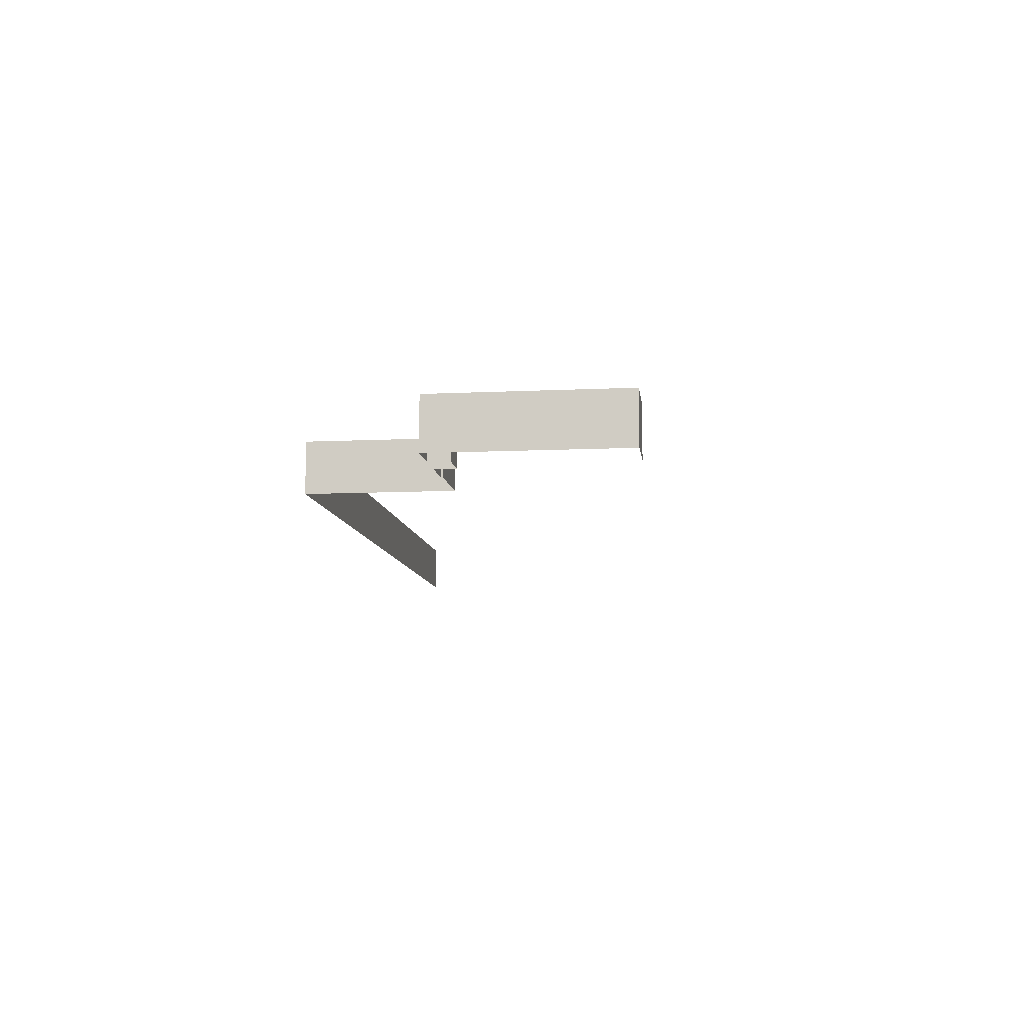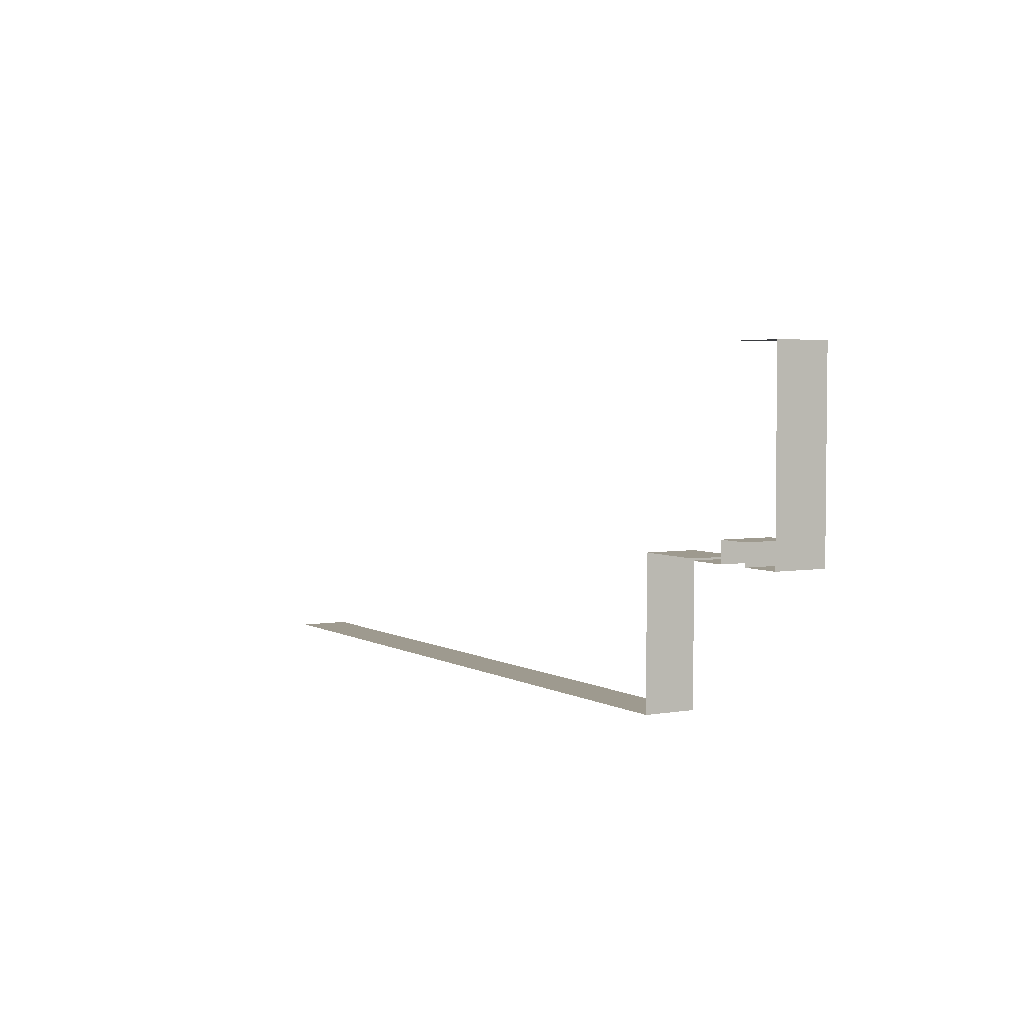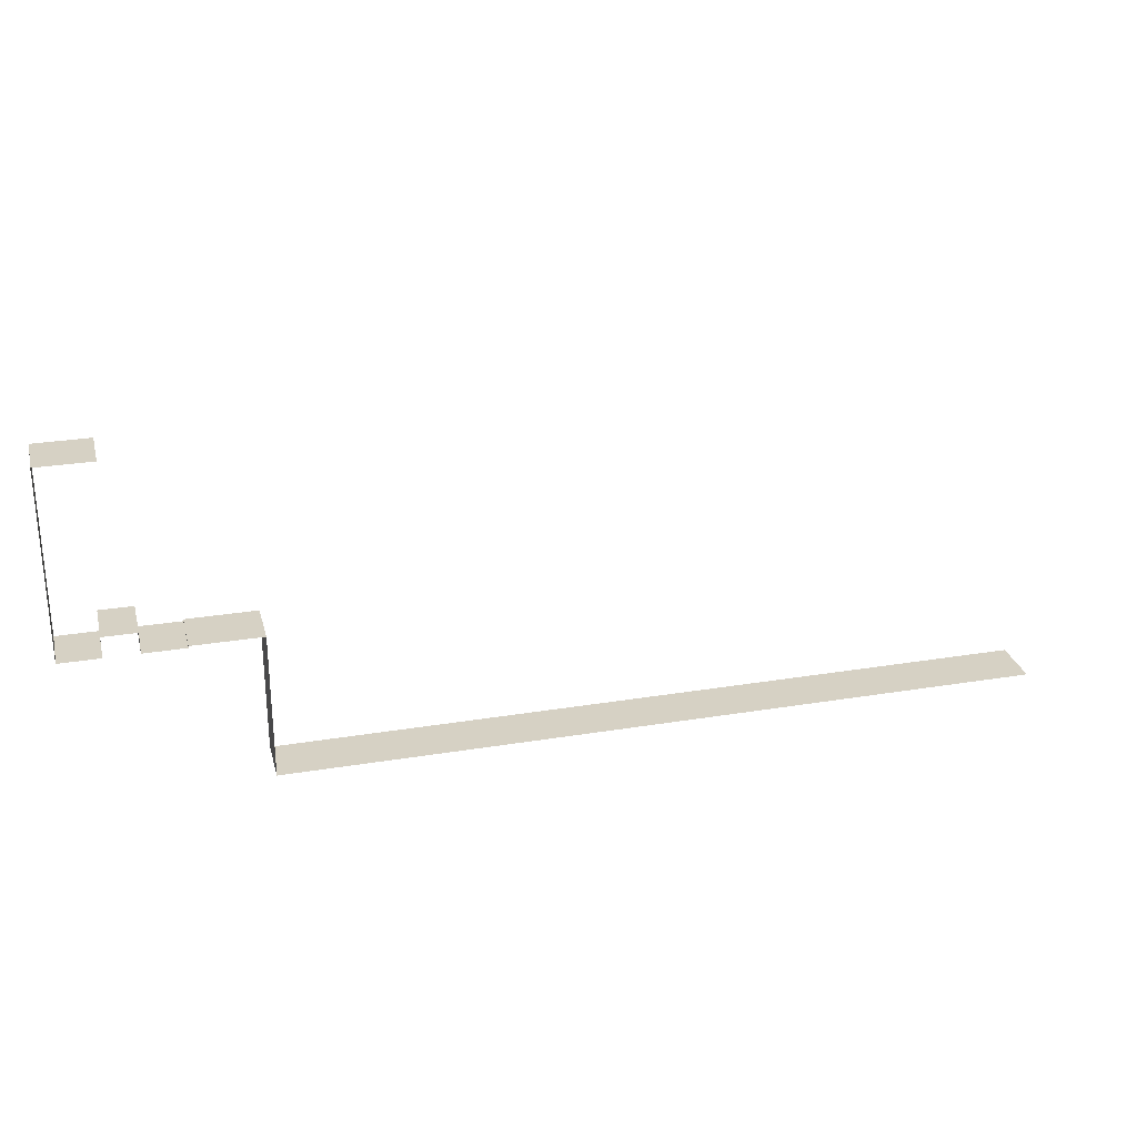
<metadata>
{"format":"obj","ext":"obj","renderer":"f3d","projection":"perspective","resolution":1024,"background":"white","views":[{"elev":-9.4,"azim":-82.9,"up":"+Y"},{"elev":3.7,"azim":-120.1,"up":"+Z"},{"elev":27.0,"azim":-14.4,"up":"+Z"}]}
</metadata>
<code>
g default
v -854.9 476 -340.1
v -451.6 476 -1371
v 1888 476 -1371
v 1888 315.6 -1371
v -451.6 315.6 -1371
v -1023 476 -921.7
v -898 476 -921.7
v -898 315.6 -921.7
v -1023 315.6 -921.7
v -1023 476 -340.1
v -1023 315.6 -340.1
v -665.9 315.6 -916
v -665.9 315.6 -921.7
v -665.9 476 -921.7
v -665.9 476 -916
v -451.7 476 -916
v -451.7 315.6 -916
v -1008 476 -340.1
v -794.7 315.6 -921.7
v -794.7 476 -921.7
v -898 315.6 -856.5
v -898 476 -856.5
v -794.7 315.6 -856.5
v -794.7 476 -856.5
v -854.9 315.6 -340.1
g Floor6WallsPart5 Floor6Walls FloorWalls CSBuildingStructure CS_Building_V11:CS_Building group1
f 2 3 4 5
f 6 7 8 9
f 10 6 9 11
f 12 13 14 15
f 15 16 17 12
f 16 2 5 17
f 11 18 10
f 13 19 20 14
f 21 8 7 22
f 19 23 24 20
f 23 21 22 24
f 1 18 11 25

</code>
